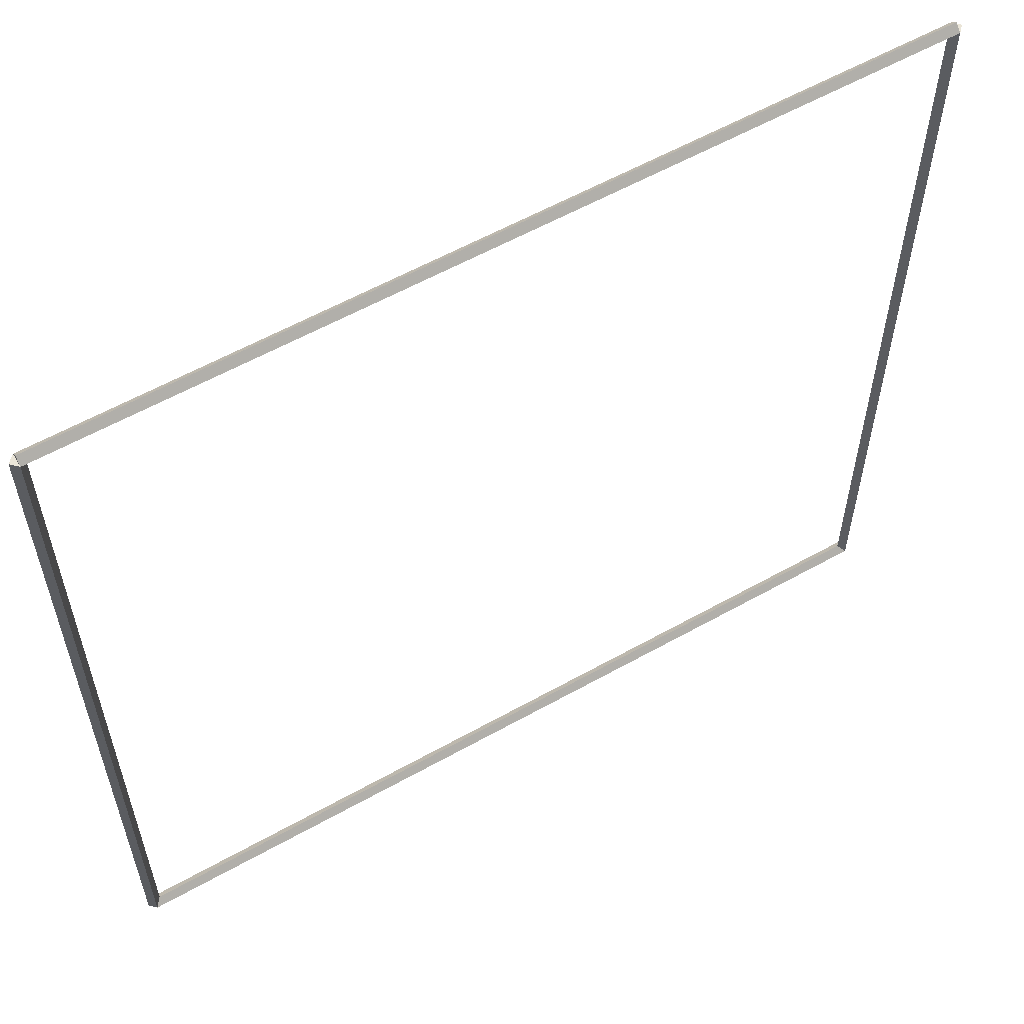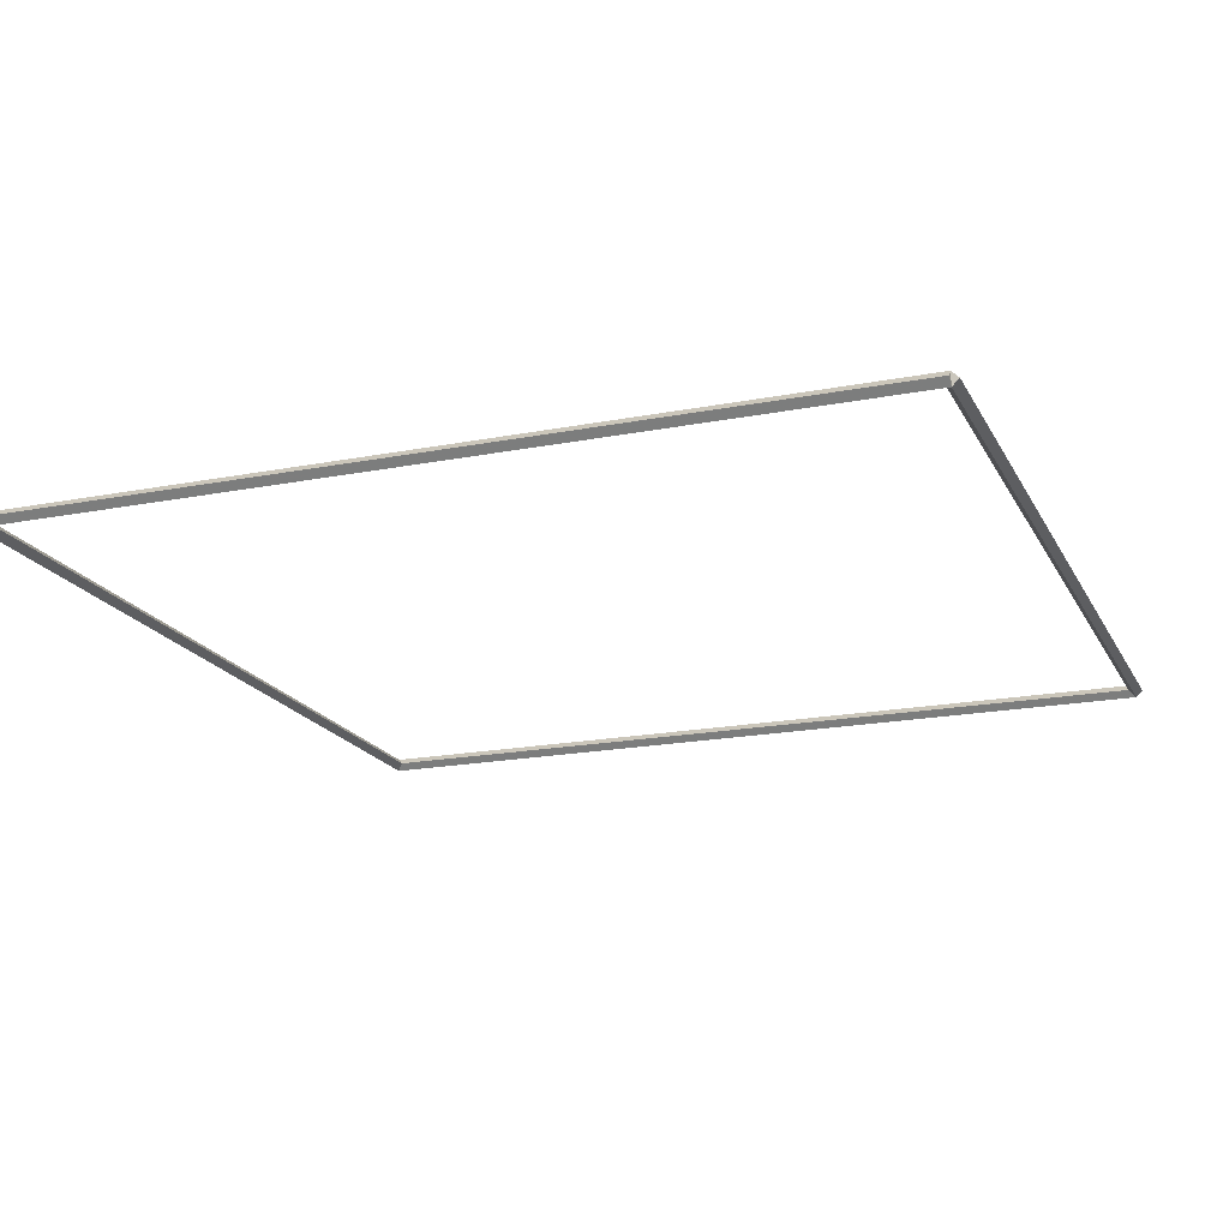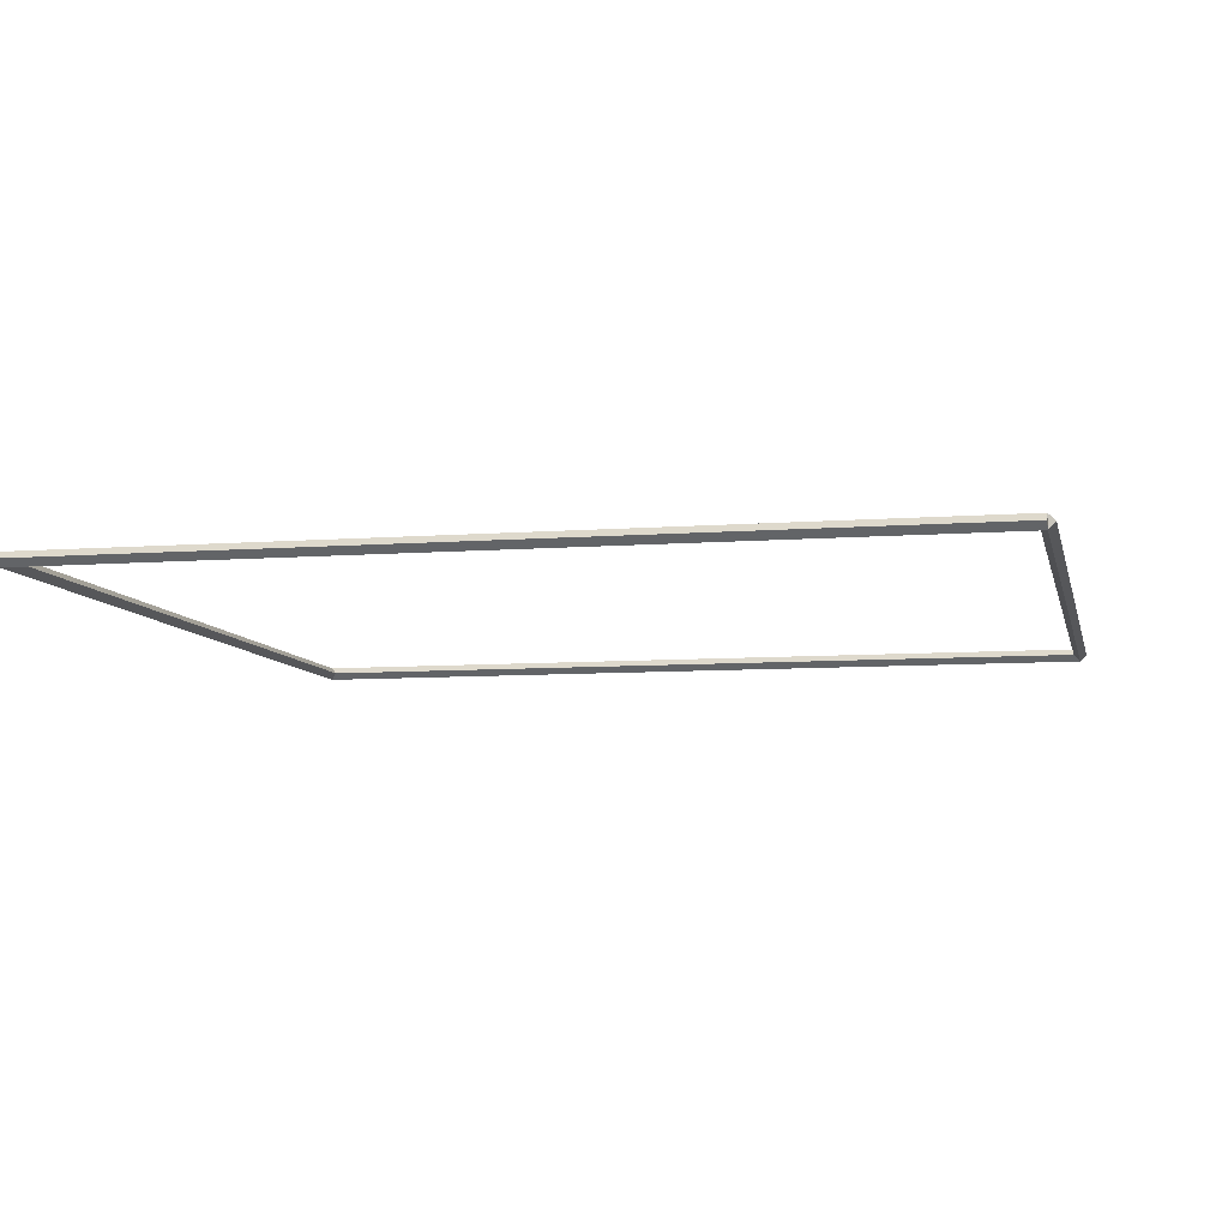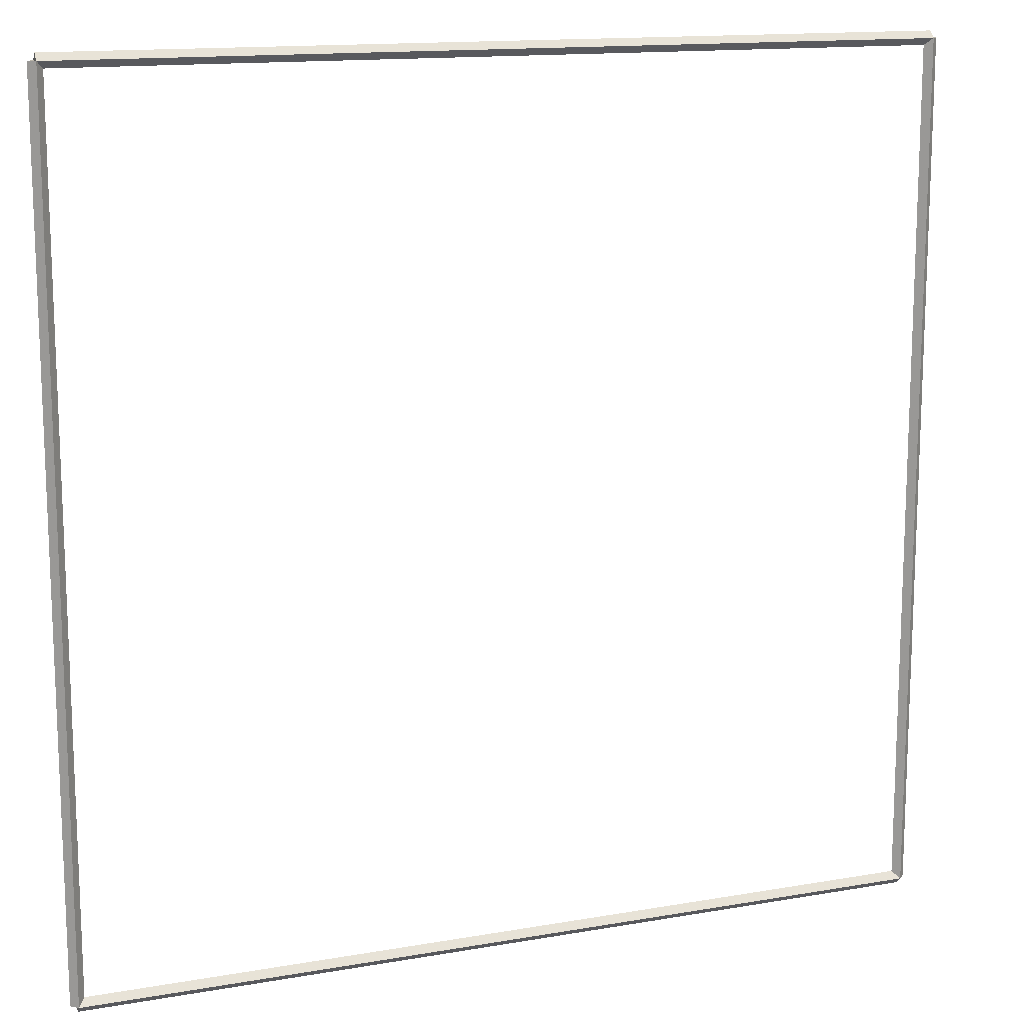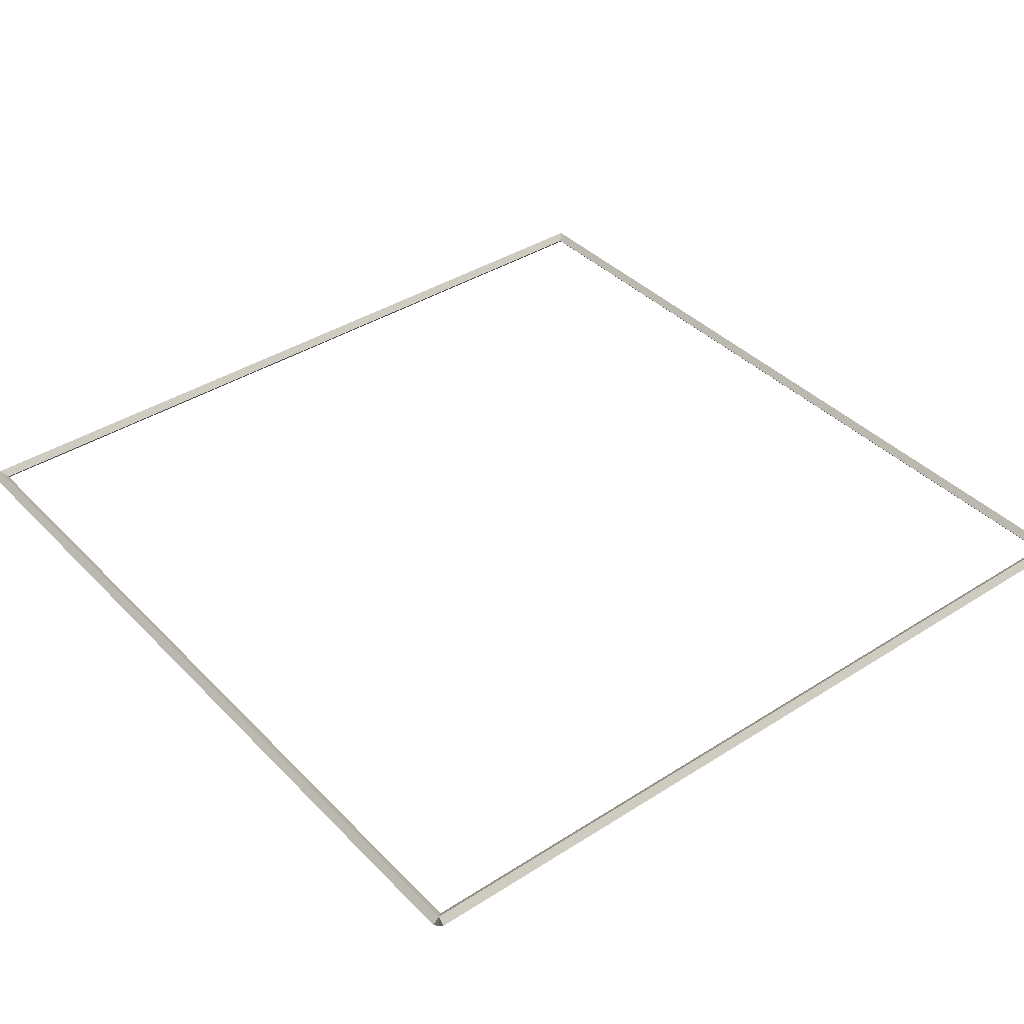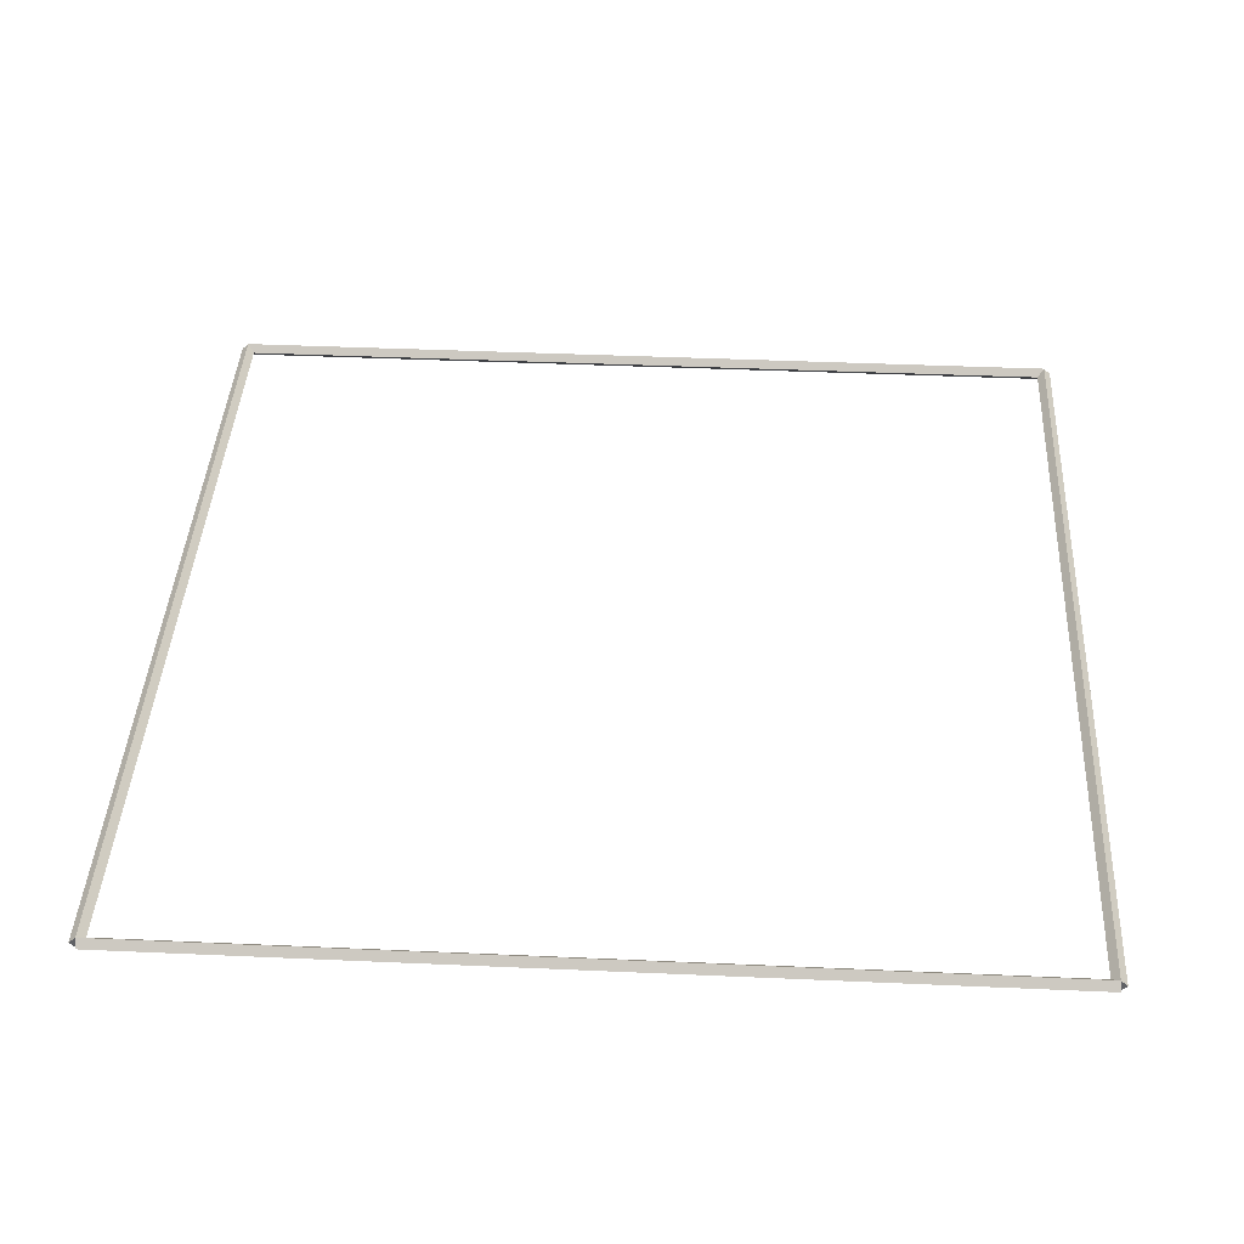
<metadata>
{"format":"obj","ext":"obj","renderer":"f3d","projection":"perspective","resolution":1024,"background":"white","views":[{"elev":58.8,"azim":-30.0,"up":"+Z"},{"elev":-18.7,"azim":110.4,"up":"+Y"},{"elev":-7.9,"azim":-167.8,"up":"+Y"},{"elev":14.1,"azim":-21.2,"up":"+Z"},{"elev":39.0,"azim":-128.6,"up":"+Y"},{"elev":41.0,"azim":3.1,"up":"+Y"}]}
</metadata>
<code>
g layer_boundary_0_8_8
v 12.7 48.5 -2.616e-21
v 12.7 48.4 0.1
v 12.7 48.3 -2.068e-14
v 12.7 48.4 -0.1
v 0 48.5 -2.616e-21
v 0 48.4 0.1
v 0 48.3 -2.068e-14
v 0 48.4 -0.1
f 1 2 3 4
f 6 2 1 5
f 5 1 4 8
f 6 5 8 7
f 8 4 3 7
f 7 3 2 6
g layer_boundary_0_8_8
v 12.8 48.4 12.7
v 12.7 48.5 12.7
v 12.6 48.4 12.7
v 12.7 48.3 12.7
v 12.8 48.4 0
v 12.7 48.5 0
v 12.6 48.4 0
v 12.7 48.3 0
f 9 10 11 12
f 14 10 9 13
f 13 9 12 16
f 14 13 16 15
f 16 12 11 15
f 15 11 10 14
g layer_boundary_0_8_8
v 0 48.5 12.7
v 0 48.4 12.6
v 0 48.3 12.7
v 0 48.4 12.8
v 12.7 48.5 12.7
v 12.7 48.4 12.6
v 12.7 48.3 12.7
v 12.7 48.4 12.8
f 17 18 19 20
f 22 18 17 21
f 21 17 20 24
f 22 21 24 23
f 24 20 19 23
f 23 19 18 22
g layer_boundary_0_8_8
v 0.1 48.4 0
v -1.034e-14 48.3 0
v -0.1 48.4 0
v 3.107e-14 48.5 0
v 0.1 48.4 12.7
v -1.034e-14 48.3 12.7
v -0.1 48.4 12.7
v 3.107e-14 48.5 12.7
f 25 26 27 28
f 30 26 25 29
f 29 25 28 32
f 30 29 32 31
f 32 28 27 31
f 31 27 26 30

</code>
